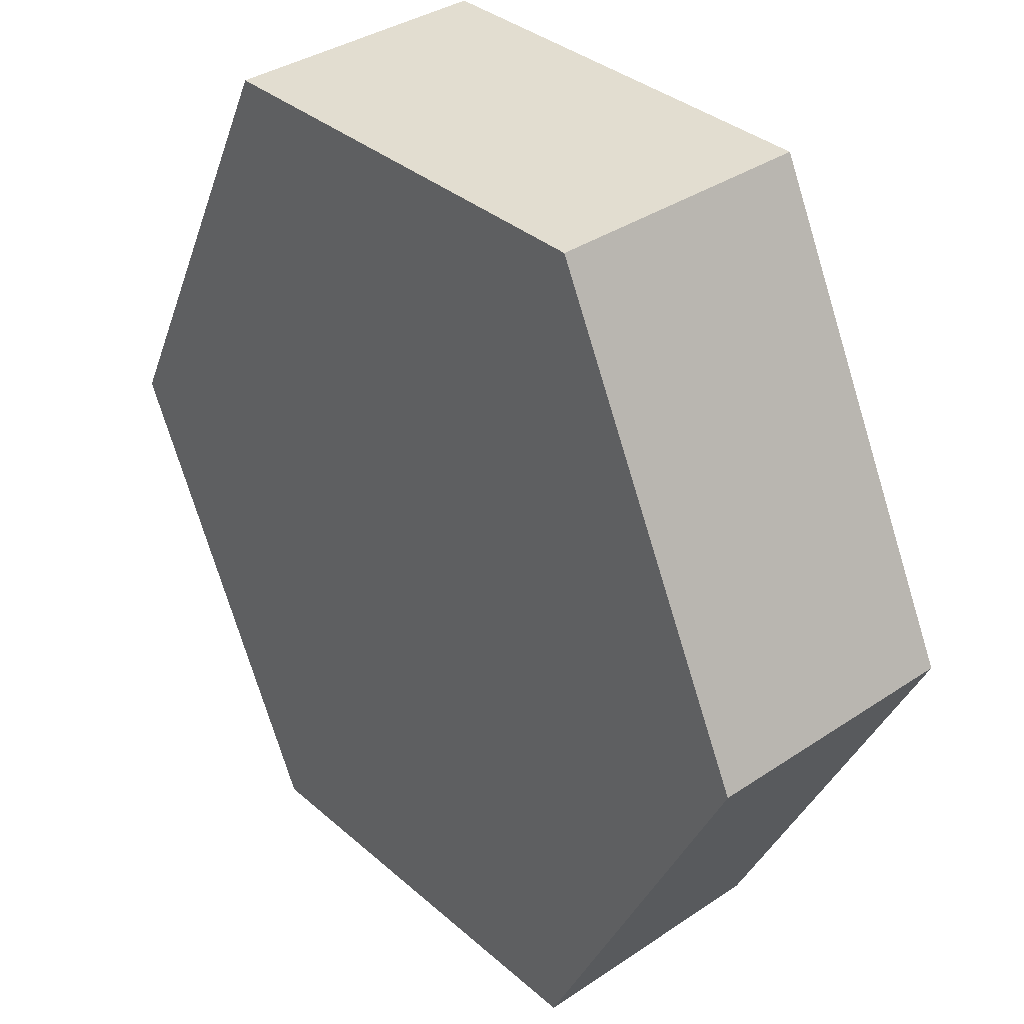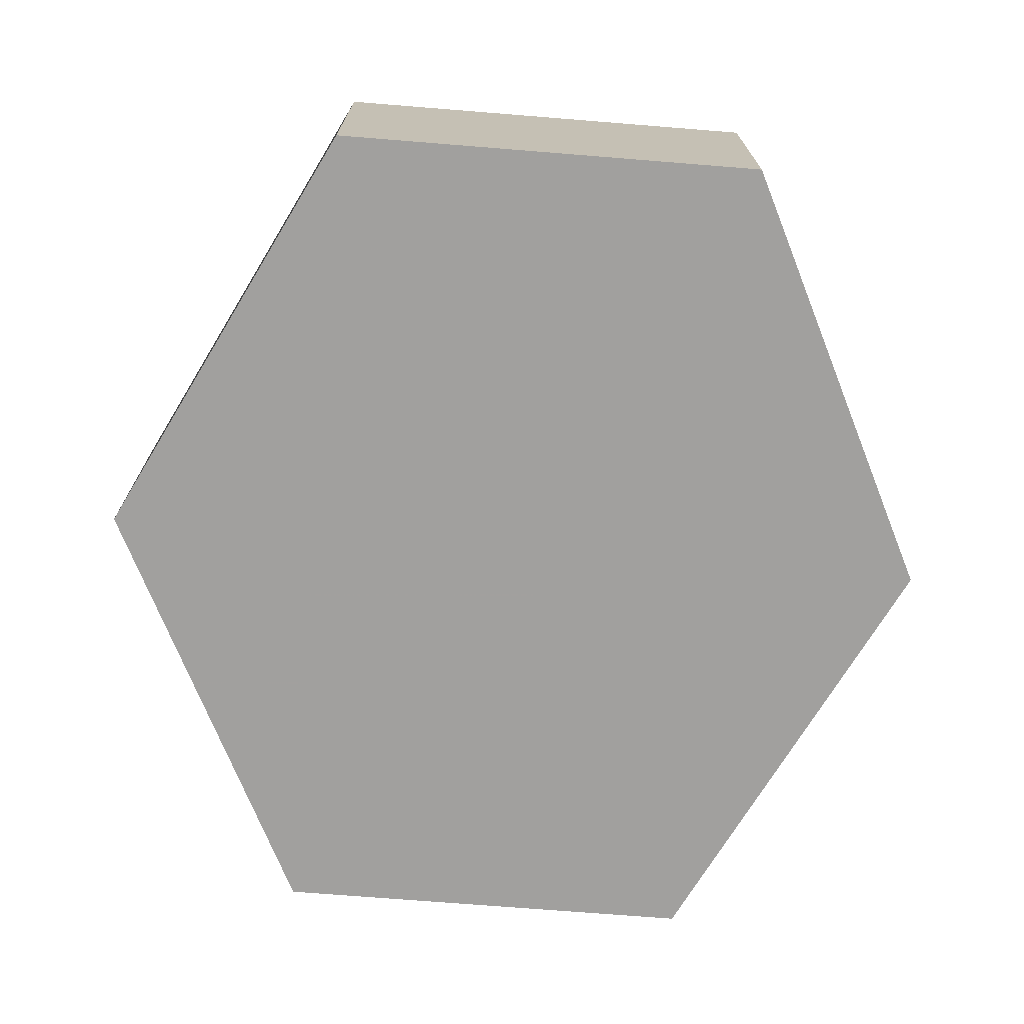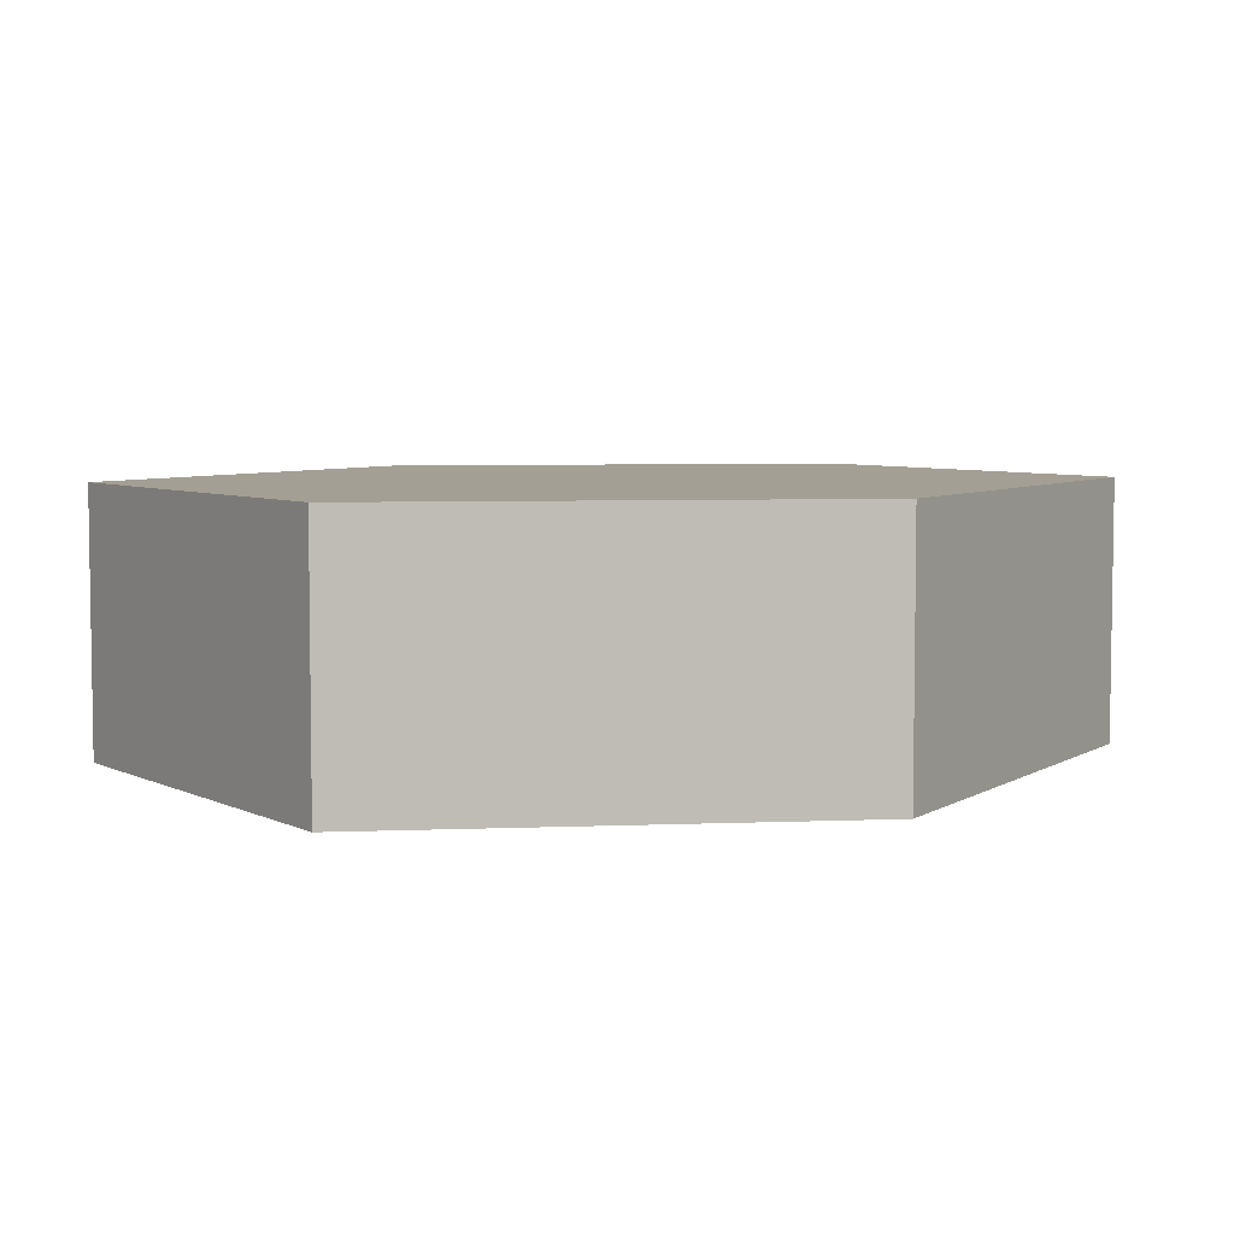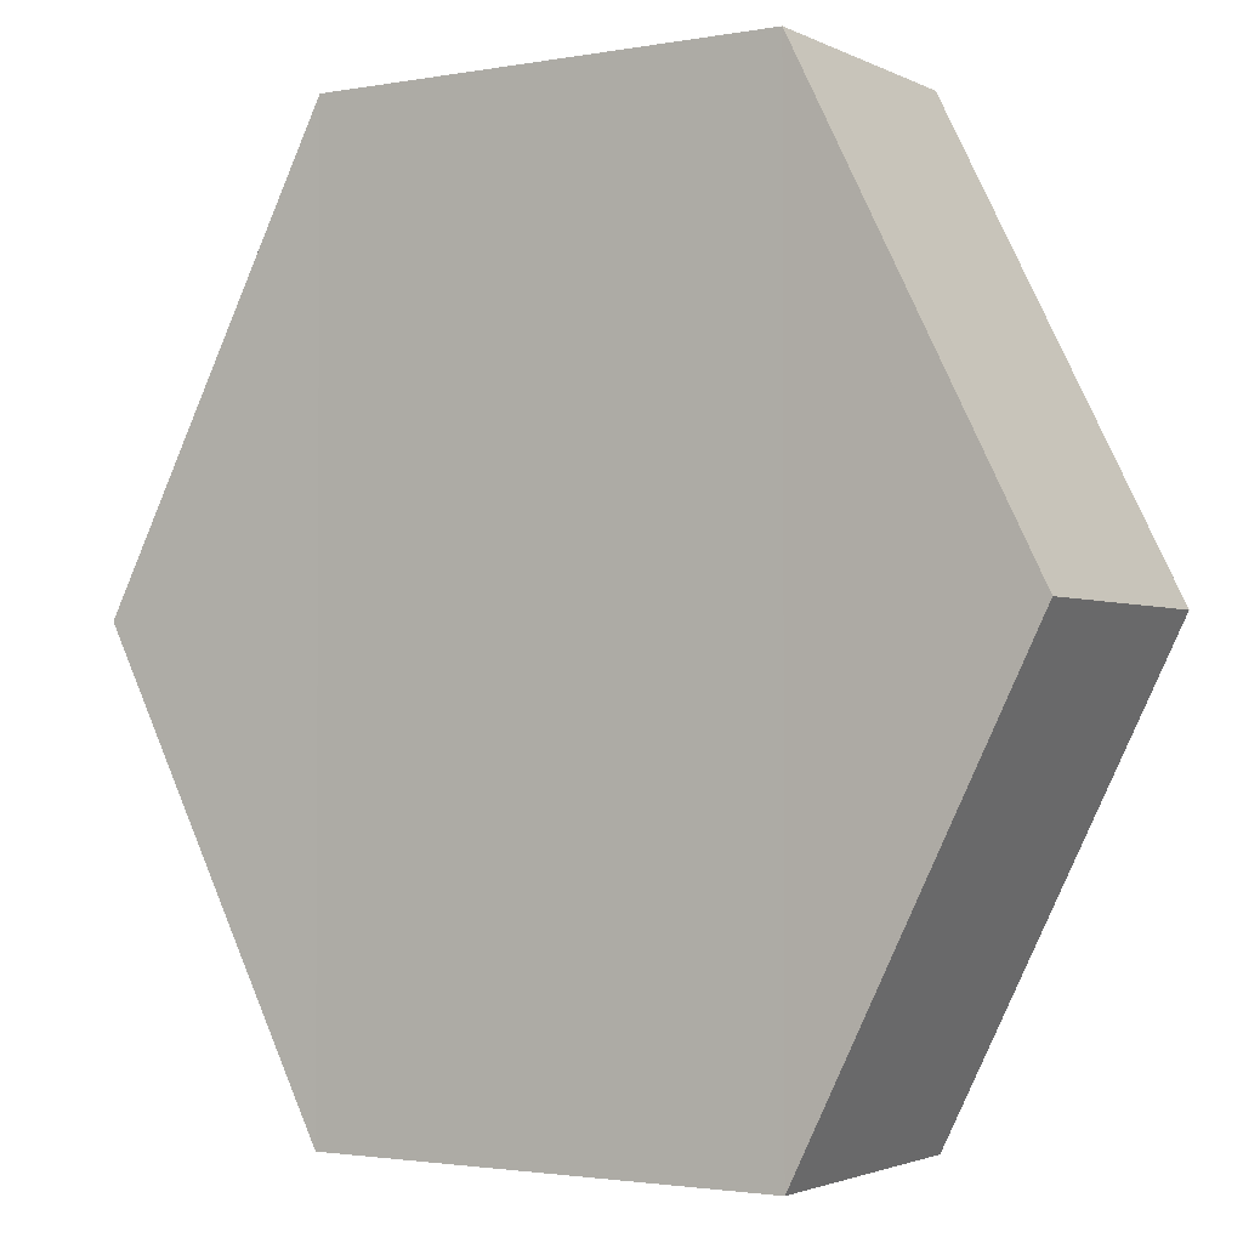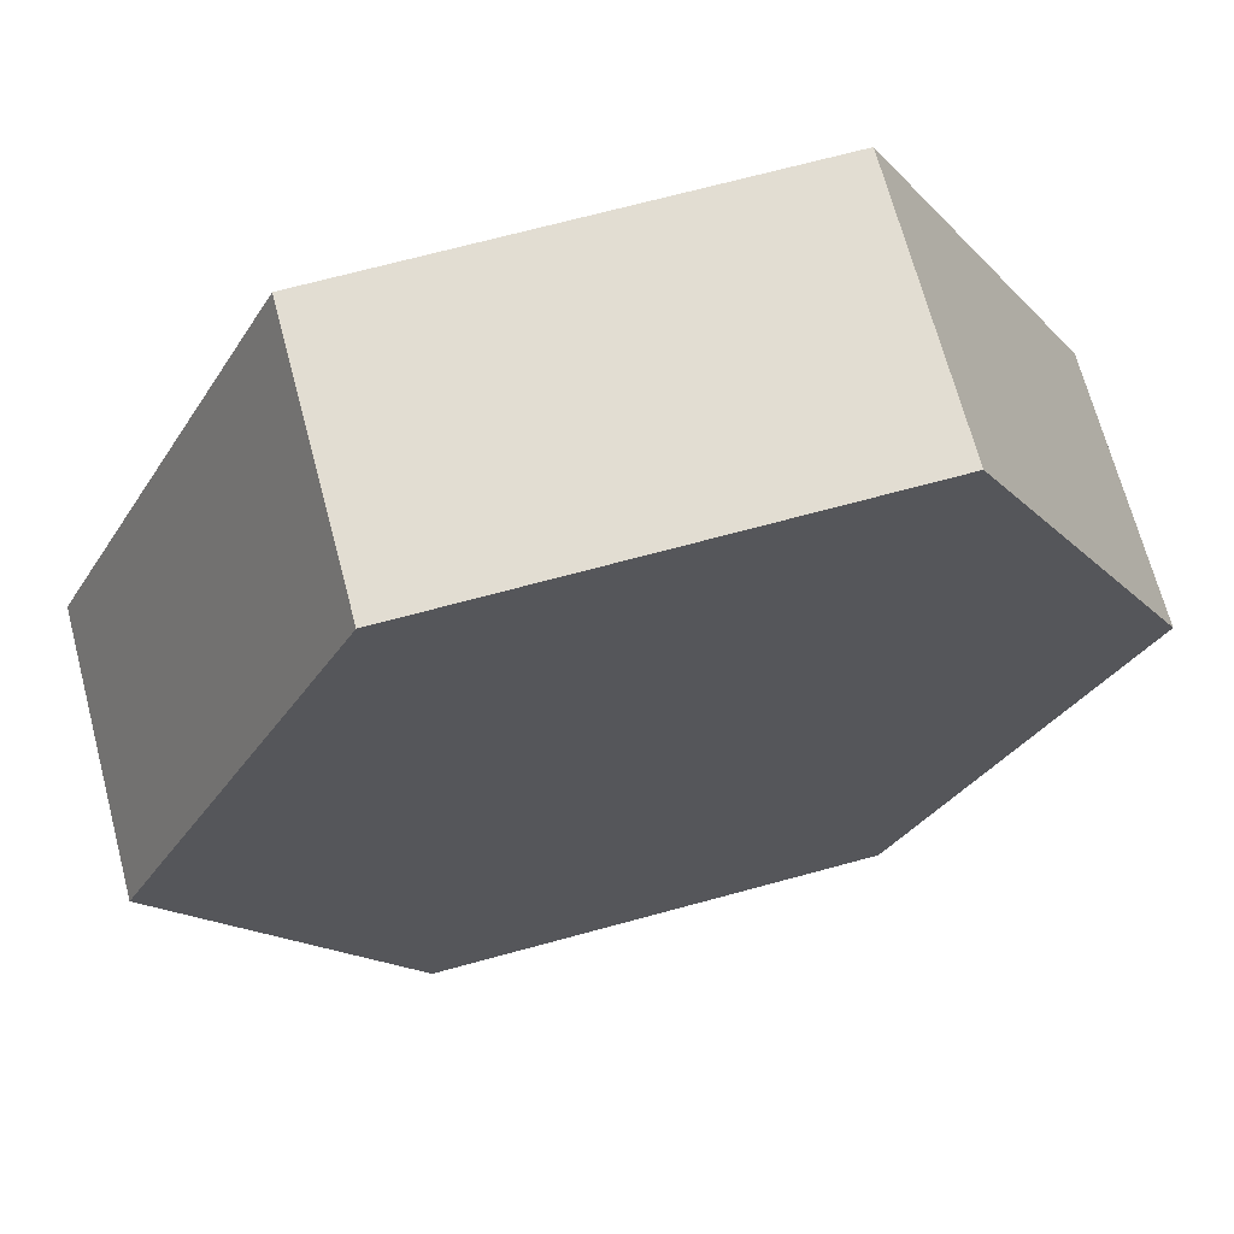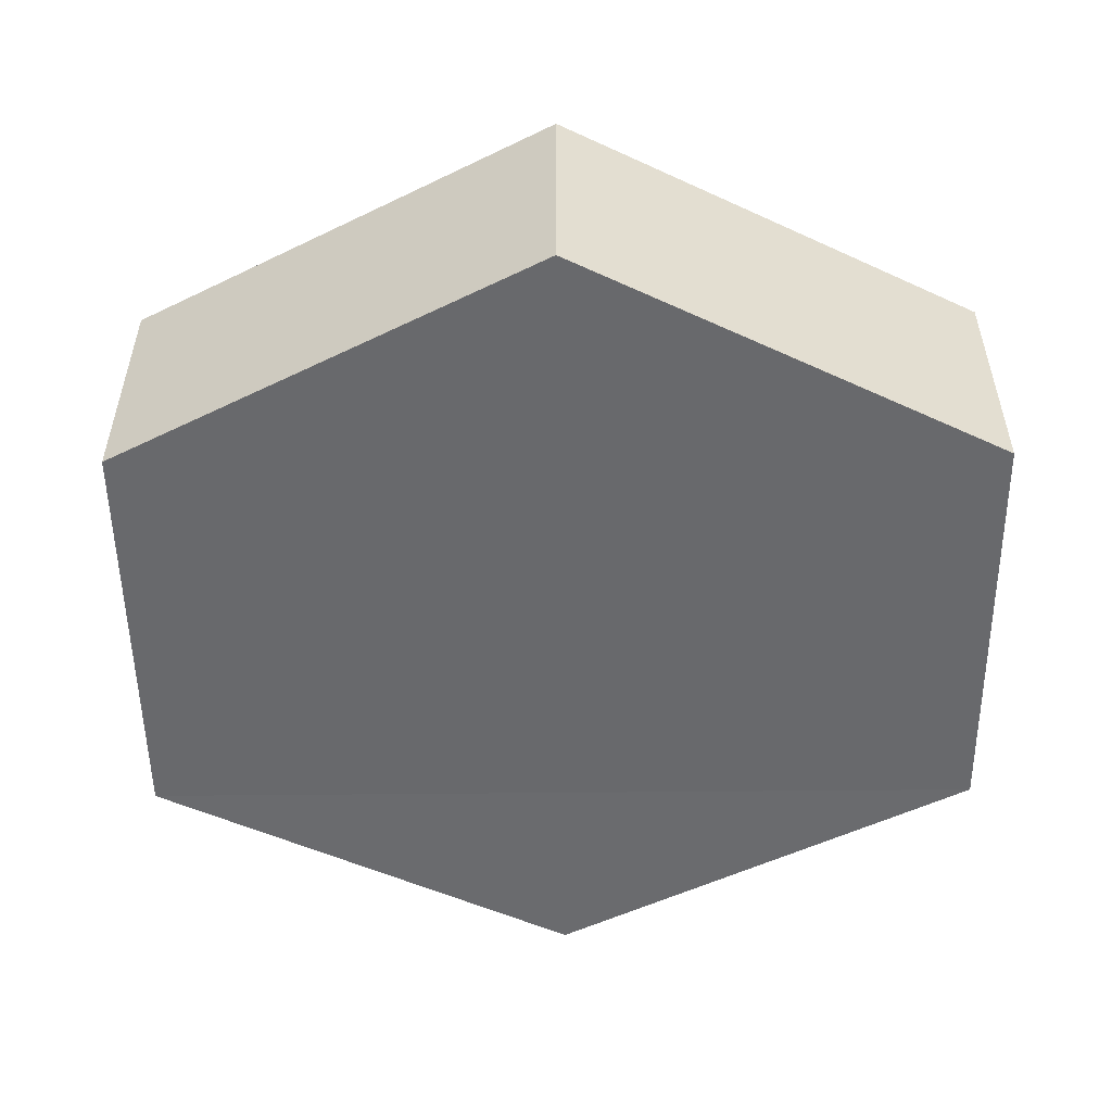
<metadata>
{"format":"obj","ext":"obj","renderer":"f3d","projection":"perspective","resolution":1024,"background":"white","views":[{"elev":35.4,"azim":-130.9,"up":"+Y"},{"elev":-71.8,"azim":-4.7,"up":"+Z"},{"elev":5.5,"azim":56.3,"up":"+Z"},{"elev":-2.3,"azim":32.3,"up":"+Y"},{"elev":68.0,"azim":164.5,"up":"+Y"},{"elev":-52.9,"azim":90.7,"up":"+Z"}]}
</metadata>
<code>
o 6332
v 2168 1882 17.22
v 2168 1882 17.21
v 2168 1882 17.21
v 2168 1882 17.21
v 2168 1882 17.21
v 2168 1882 17.21
v 2168 1882 17.22
v 2168 1882 17.22
v 2168 1882 17.22
v 2168 1882 17.22
v 2168 1882 17.22
v 2168 1882 17.21
v 2168 1882 17.21
v 2168 1882 17.22
v 2168 1882 17.21
v 2168 1882 17.22
v 2168 1882 17.21
v 2168 1882 17.21
v 2168 1882 17.21
v 2168 1882 17.21
v 2168 1882 17.22
v 2168 1882 17.21
v 2168 1882 17.21
v 2168 1882 17.22
v 2168 1882 17.21
v 2168 1882 17.22
v 2168 1882 17.22
v 2168 1882 17.22
v 2168 1882 17.21
v 2168 1882 17.22
v 2168 1882 17.22
v 2168 1882 17.22
f 1 2 3
f 4 3 2
f 5 2 6
f 7 4 8
f 8 9 10
f 11 12 7
f 13 9 14
f 15 13 5
f 15 16 17
f 17 1 18
f 18 19 20
f 21 19 22
f 23 21 5
f 11 21 24
f 25 26 23
f 27 13 24
f 28 29 27
f 24 30 31
f 4 30 32
f 1 32 30

</code>
